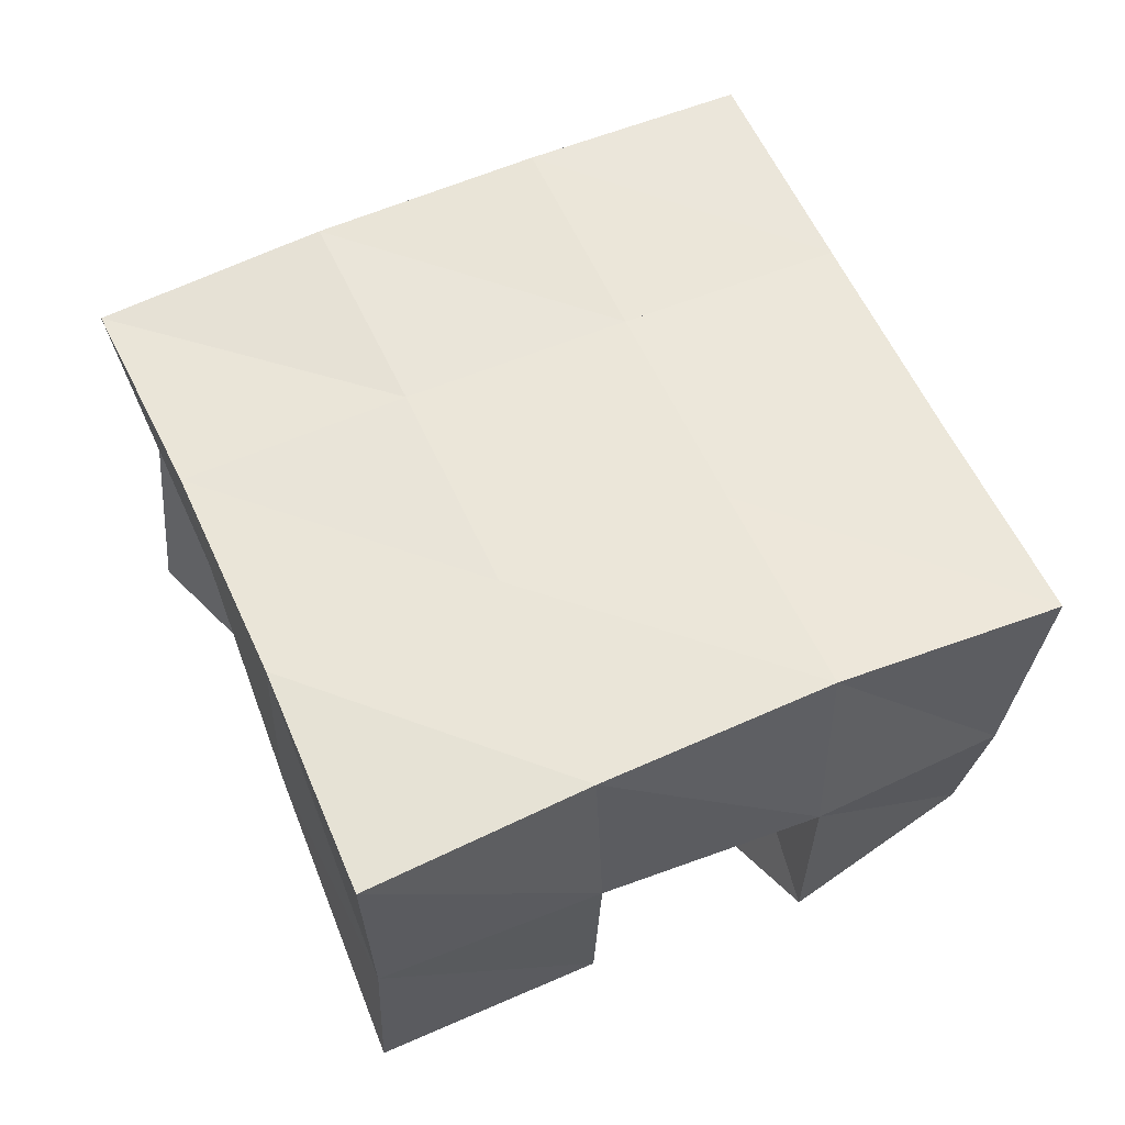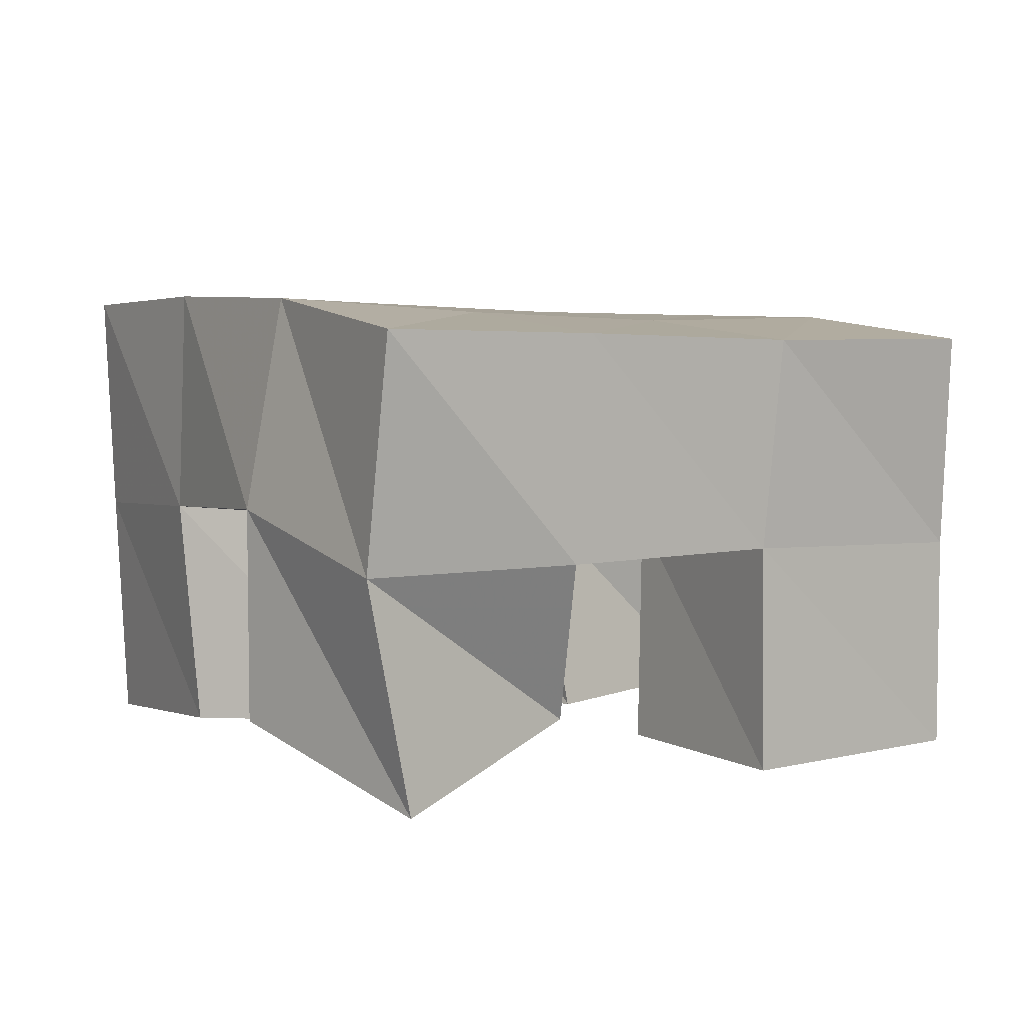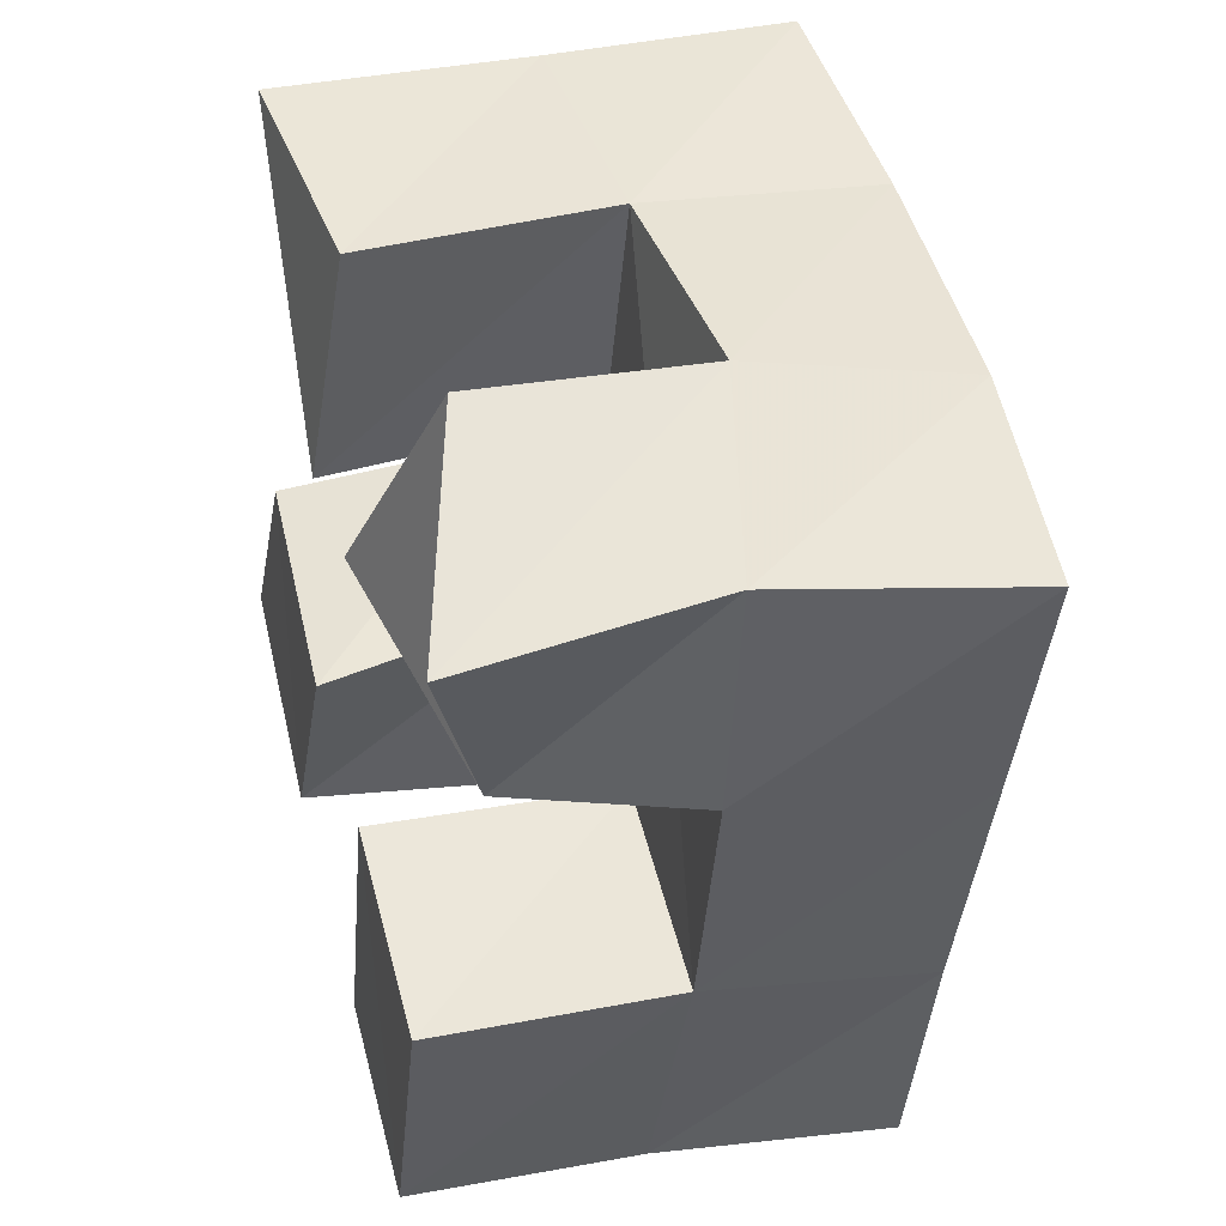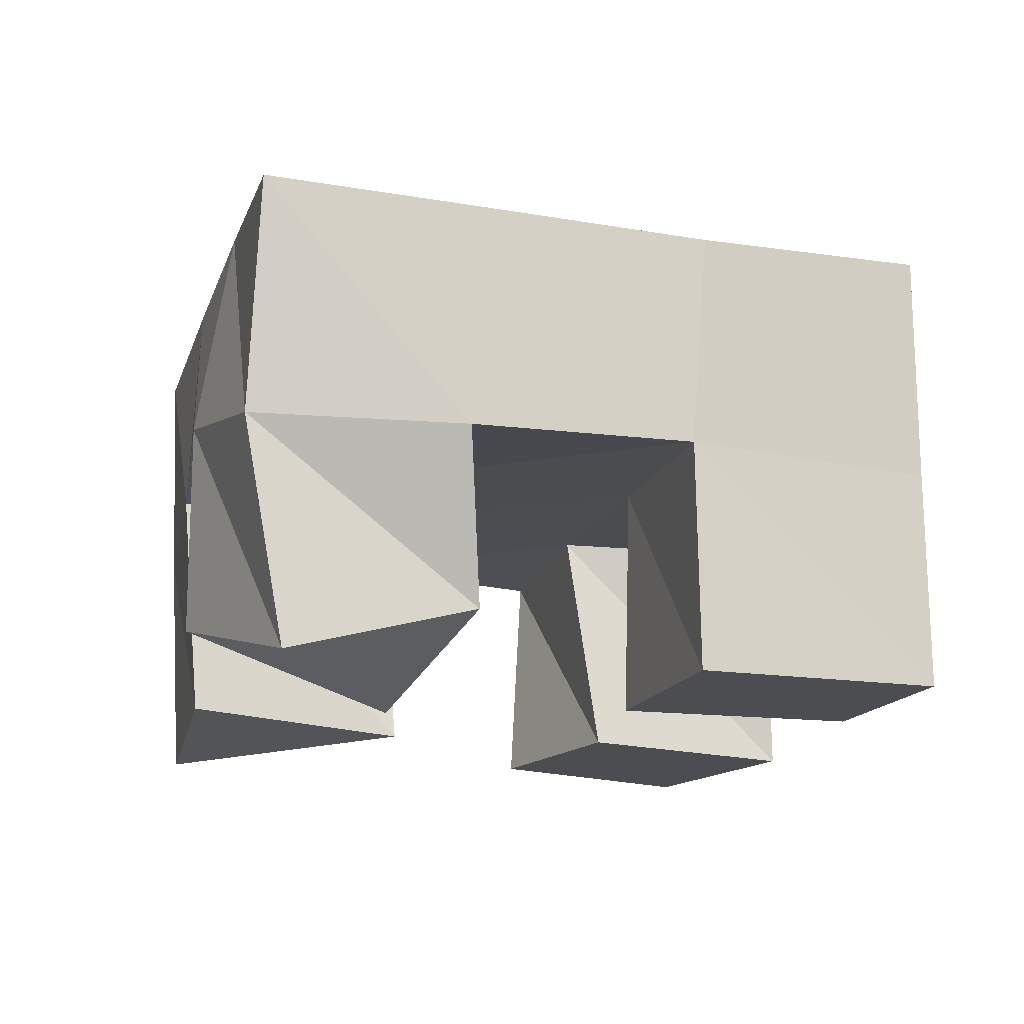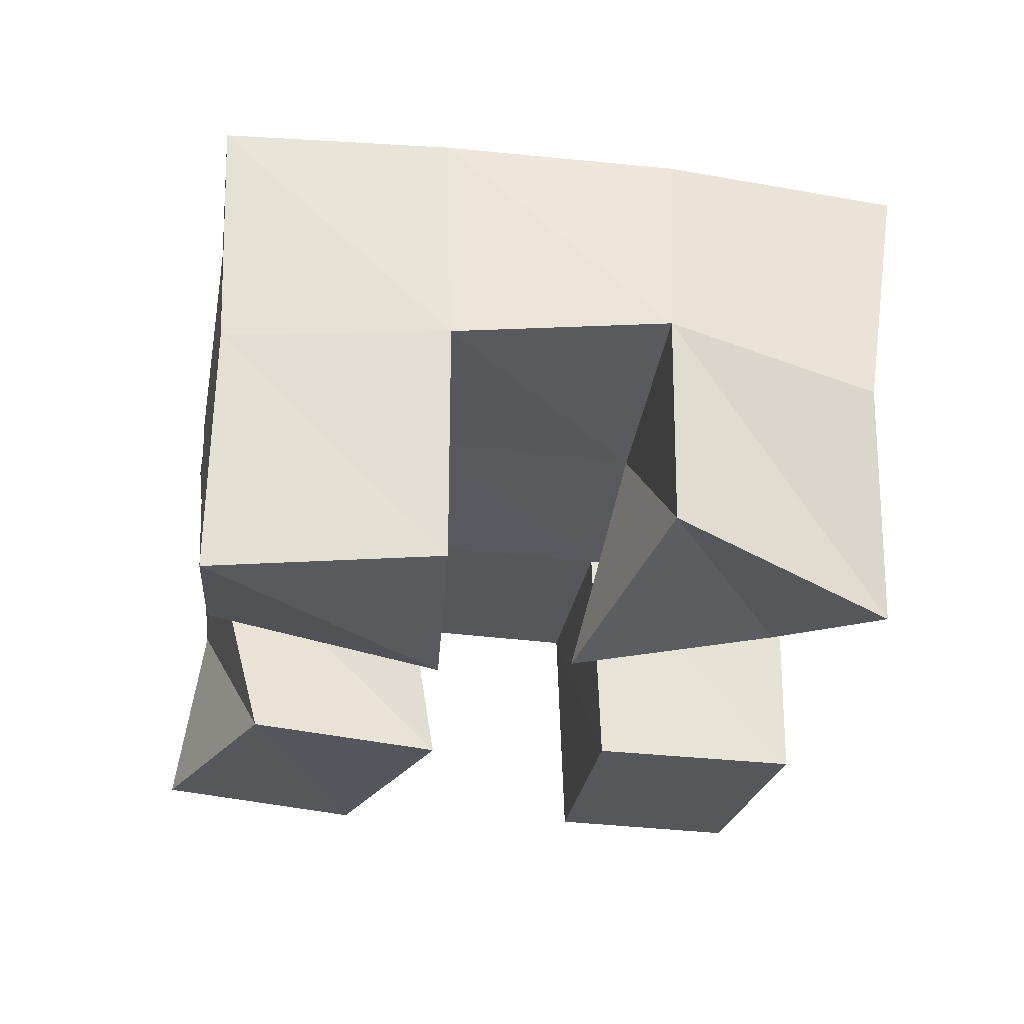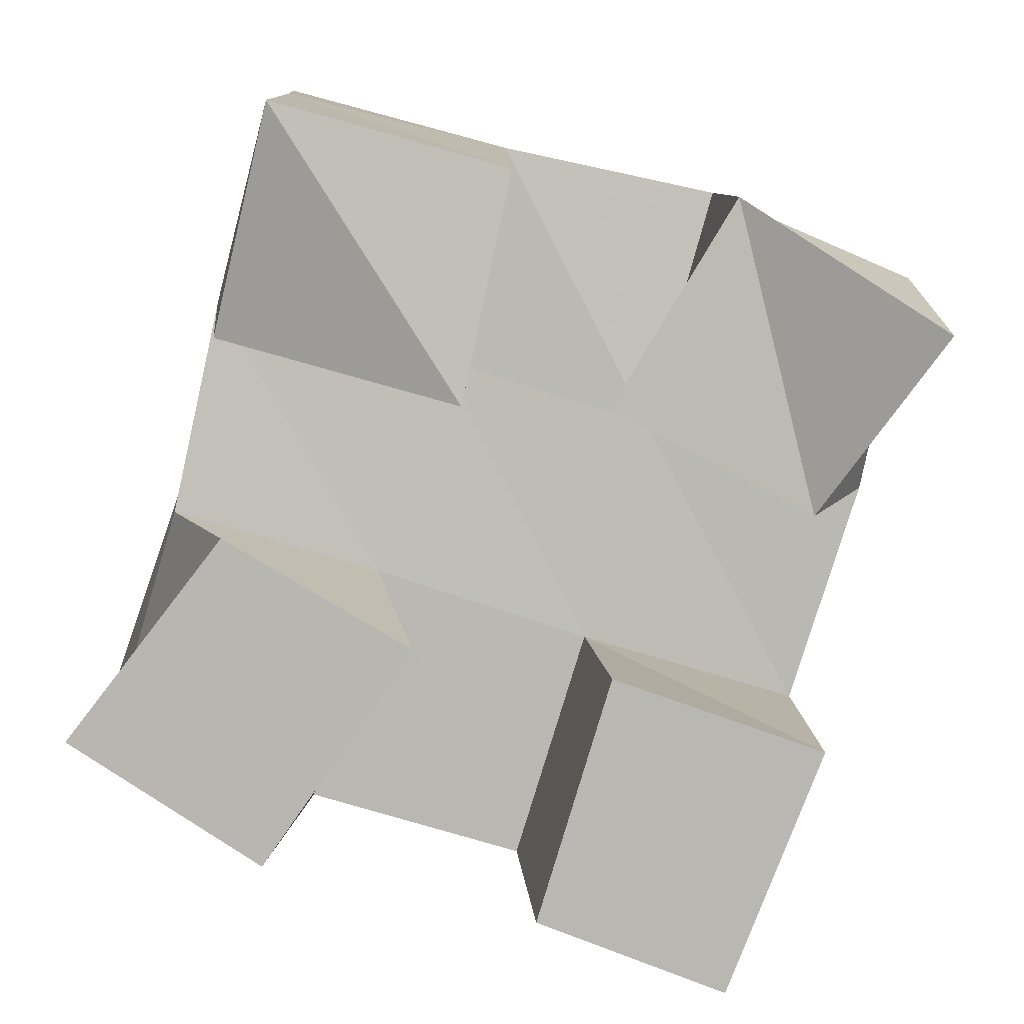
<metadata>
{"format":"obj","ext":"obj","renderer":"f3d","projection":"perspective","resolution":1024,"background":"white","views":[{"elev":60.3,"azim":-6.8,"up":"+Y"},{"elev":6.3,"azim":76.0,"up":"+Y"},{"elev":29.4,"azim":74.6,"up":"+Z"},{"elev":-16.0,"azim":92.3,"up":"+Y"},{"elev":-26.6,"azim":8.3,"up":"+Y"},{"elev":8.3,"azim":-2.5,"up":"+Z"}]}
</metadata>
<code>
v 0.4838 0.1 0.1313
v 0.488 0.1458 0.1226
v 0.5238 0.1003 0.1042
v 0.5328 0.1539 0.1054
v 0.5164 0.1 0.1736
v 0.5023 0.1526 0.1715
v 0.5556 0.1 0.15
v 0.5478 0.1535 0.1577
v 0.5961 0.1 0.1998
v 0.6089 0.1549 0.1908
v 0.6409 0.1142 0.1753
v 0.6572 0.1511 0.1763
v 0.6239 0.1137 0.2426
v 0.6243 0.1613 0.2426
v 0.6667 0.1 0.2146
v 0.6674 0.151 0.2238
v 0.5148 0.1111 0.2138
v 0.5124 0.1572 0.2183
v 0.5657 0.1 0.2005
v 0.5631 0.1567 0.2052
v 0.5269 0.1 0.2621
v 0.5289 0.1537 0.2645
v 0.5762 0.1054 0.2485
v 0.577 0.1574 0.2527
v 0.5812 0.1 0.09138
v 0.5794 0.1521 0.09186
v 0.6213 0.1002 0.07528
v 0.6222 0.1488 0.07579
v 0.5969 0.1 0.1435
v 0.5949 0.1526 0.1421
v 0.6417 0.1 0.1274
v 0.642 0.1513 0.1281
v 0.4827 0.1971 0.1224
v 0.5318 0.2012 0.1076
v 0.4987 0.2016 0.1689
v 0.547 0.2026 0.1545
v 0.5138 0.2052 0.2175
v 0.5618 0.2054 0.2028
v 0.5279 0.2046 0.2664
v 0.5754 0.2075 0.2506
v 0.5808 0.2017 0.09302
v 0.5958 0.2016 0.1399
v 0.6105 0.2041 0.1877
v 0.625 0.2078 0.2346
v 0.6287 0.1977 0.07687
v 0.6439 0.1983 0.1247
v 0.6588 0.2007 0.1733
v 0.6741 0.2024 0.2203
f 1 2 4
f 3 1 4
f 2 6 8
f 4 2 8
f 6 5 7
f 8 6 7
f 5 1 3
f 7 5 3
f 8 7 3
f 4 8 3
f 2 1 5
f 6 2 5
f 9 10 12
f 11 9 12
f 10 14 16
f 12 10 16
f 14 13 15
f 16 14 15
f 13 9 11
f 15 13 11
f 16 15 11
f 12 16 11
f 10 9 13
f 14 10 13
f 17 18 20
f 19 17 20
f 18 22 24
f 20 18 24
f 22 21 23
f 24 22 23
f 21 17 19
f 23 21 19
f 24 23 19
f 20 24 19
f 18 17 21
f 22 18 21
f 25 26 28
f 27 25 28
f 26 30 32
f 28 26 32
f 30 29 31
f 32 30 31
f 29 25 27
f 31 29 27
f 32 31 27
f 28 32 27
f 26 25 29
f 30 26 29
f 2 33 34
f 4 2 34
f 33 35 36
f 34 33 36
f 35 6 8
f 36 35 8
f 6 2 4
f 8 6 4
f 36 8 4
f 34 36 4
f 33 2 6
f 35 33 6
f 6 35 36
f 8 6 36
f 35 37 38
f 36 35 38
f 37 18 20
f 38 37 20
f 18 6 8
f 20 18 8
f 38 20 8
f 36 38 8
f 35 6 18
f 37 35 18
f 18 37 38
f 20 18 38
f 37 39 40
f 38 37 40
f 39 22 24
f 40 39 24
f 22 18 20
f 24 22 20
f 40 24 20
f 38 40 20
f 37 18 22
f 39 37 22
f 4 34 41
f 26 4 41
f 34 36 42
f 41 34 42
f 36 8 30
f 42 36 30
f 8 4 26
f 30 8 26
f 42 30 26
f 41 42 26
f 34 4 8
f 36 34 8
f 8 36 42
f 30 8 42
f 36 38 43
f 42 36 43
f 38 20 10
f 43 38 10
f 20 8 30
f 10 20 30
f 43 10 30
f 42 43 30
f 36 8 20
f 38 36 20
f 20 38 43
f 10 20 43
f 38 40 44
f 43 38 44
f 40 24 14
f 44 40 14
f 24 20 10
f 14 24 10
f 44 14 10
f 43 44 10
f 38 20 24
f 40 38 24
f 26 41 45
f 28 26 45
f 41 42 46
f 45 41 46
f 42 30 32
f 46 42 32
f 30 26 28
f 32 30 28
f 46 32 28
f 45 46 28
f 41 26 30
f 42 41 30
f 30 42 46
f 32 30 46
f 42 43 47
f 46 42 47
f 43 10 12
f 47 43 12
f 10 30 32
f 12 10 32
f 47 12 32
f 46 47 32
f 42 30 10
f 43 42 10
f 10 43 47
f 12 10 47
f 43 44 48
f 47 43 48
f 44 14 16
f 48 44 16
f 14 10 12
f 16 14 12
f 48 16 12
f 47 48 12
f 43 10 14
f 44 43 14

</code>
